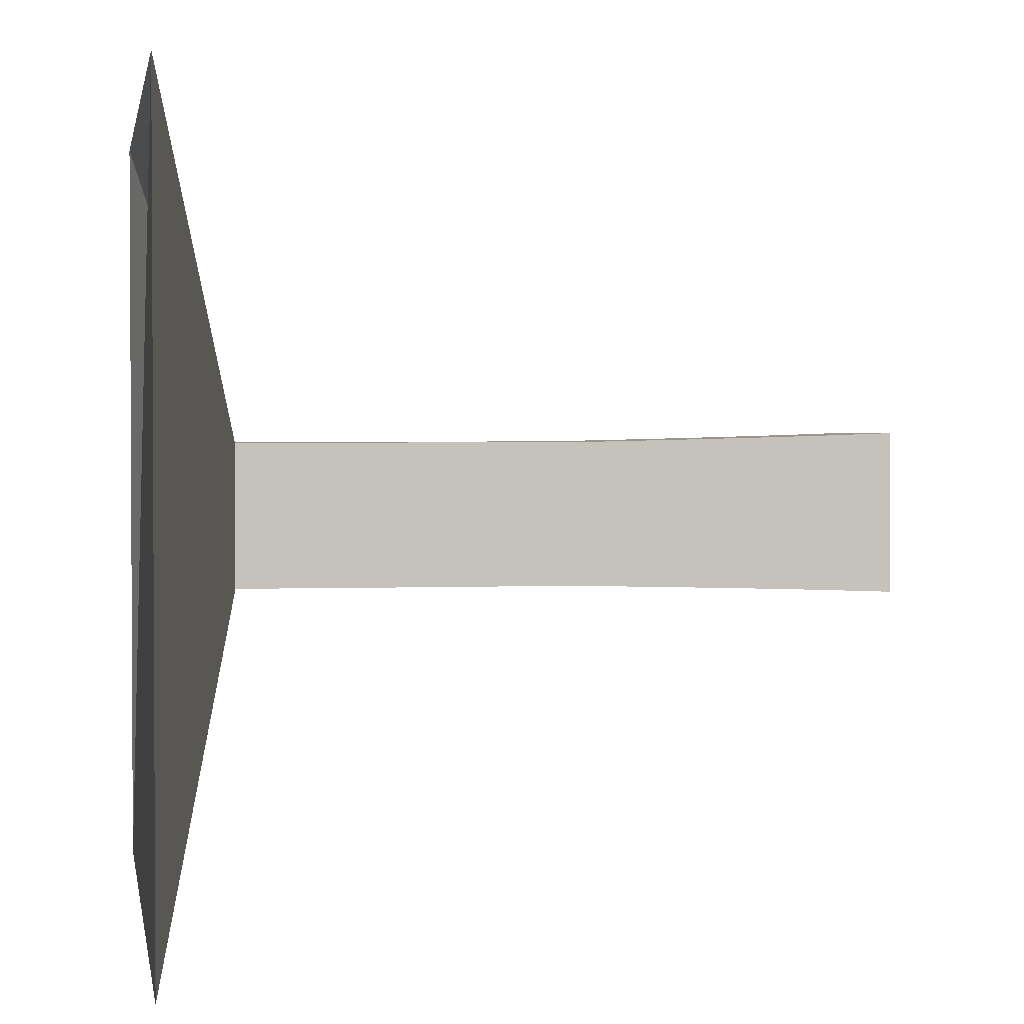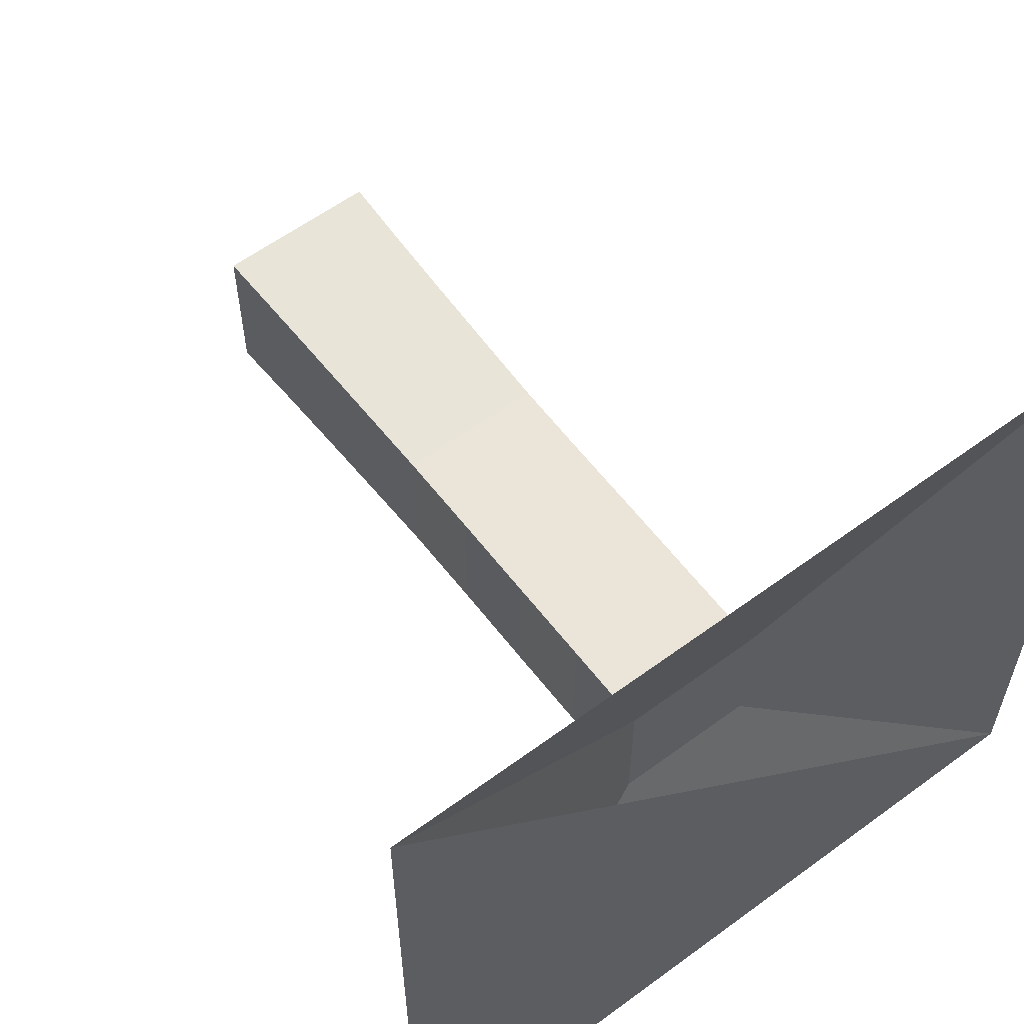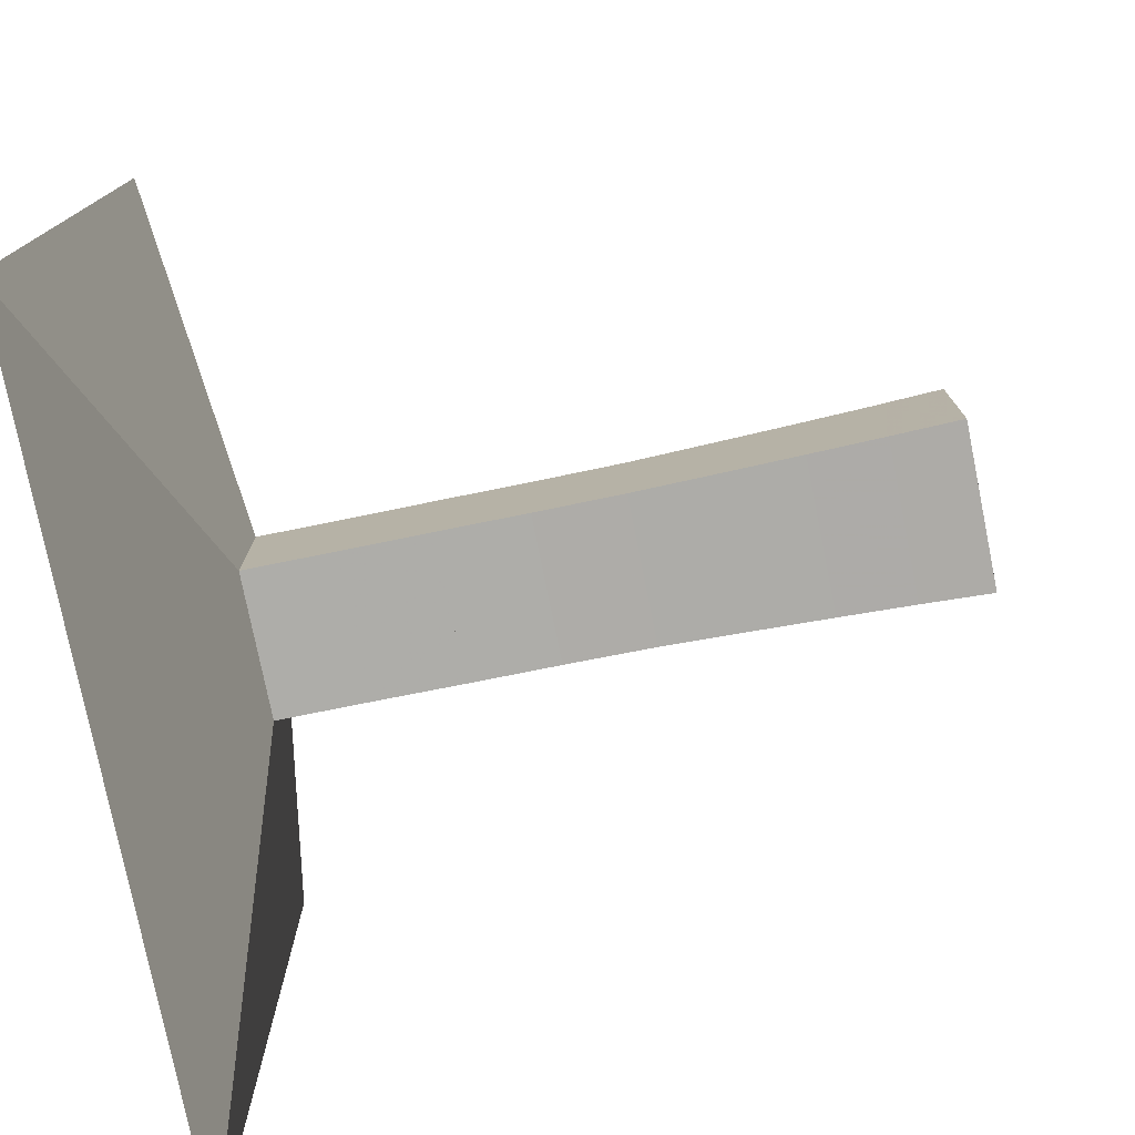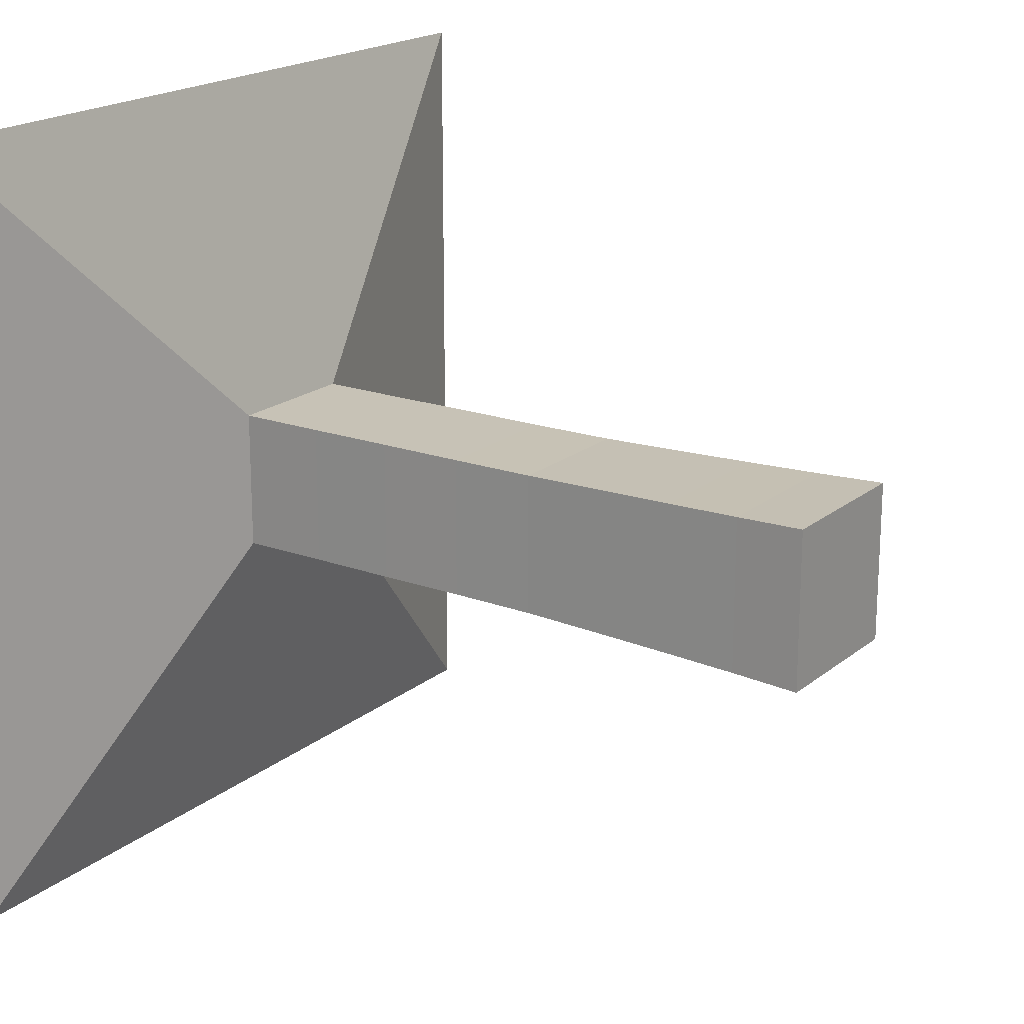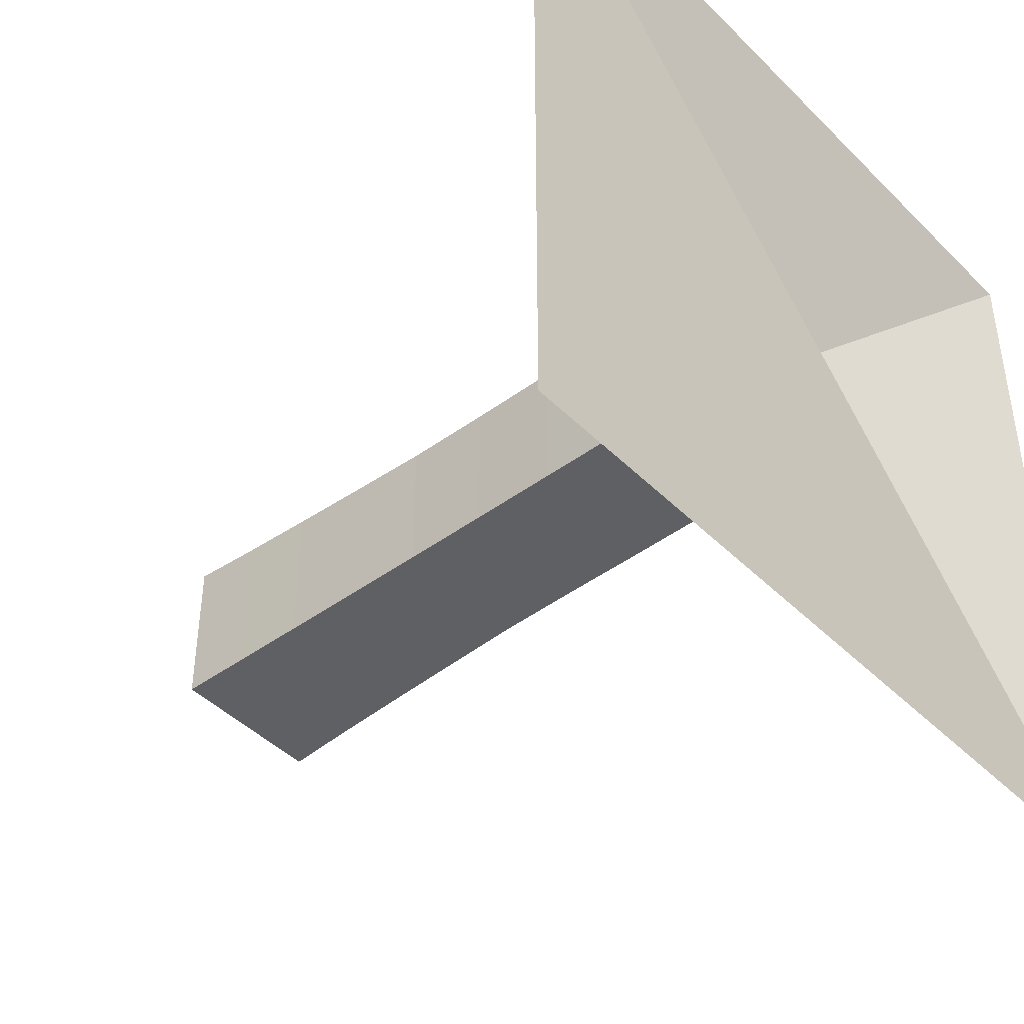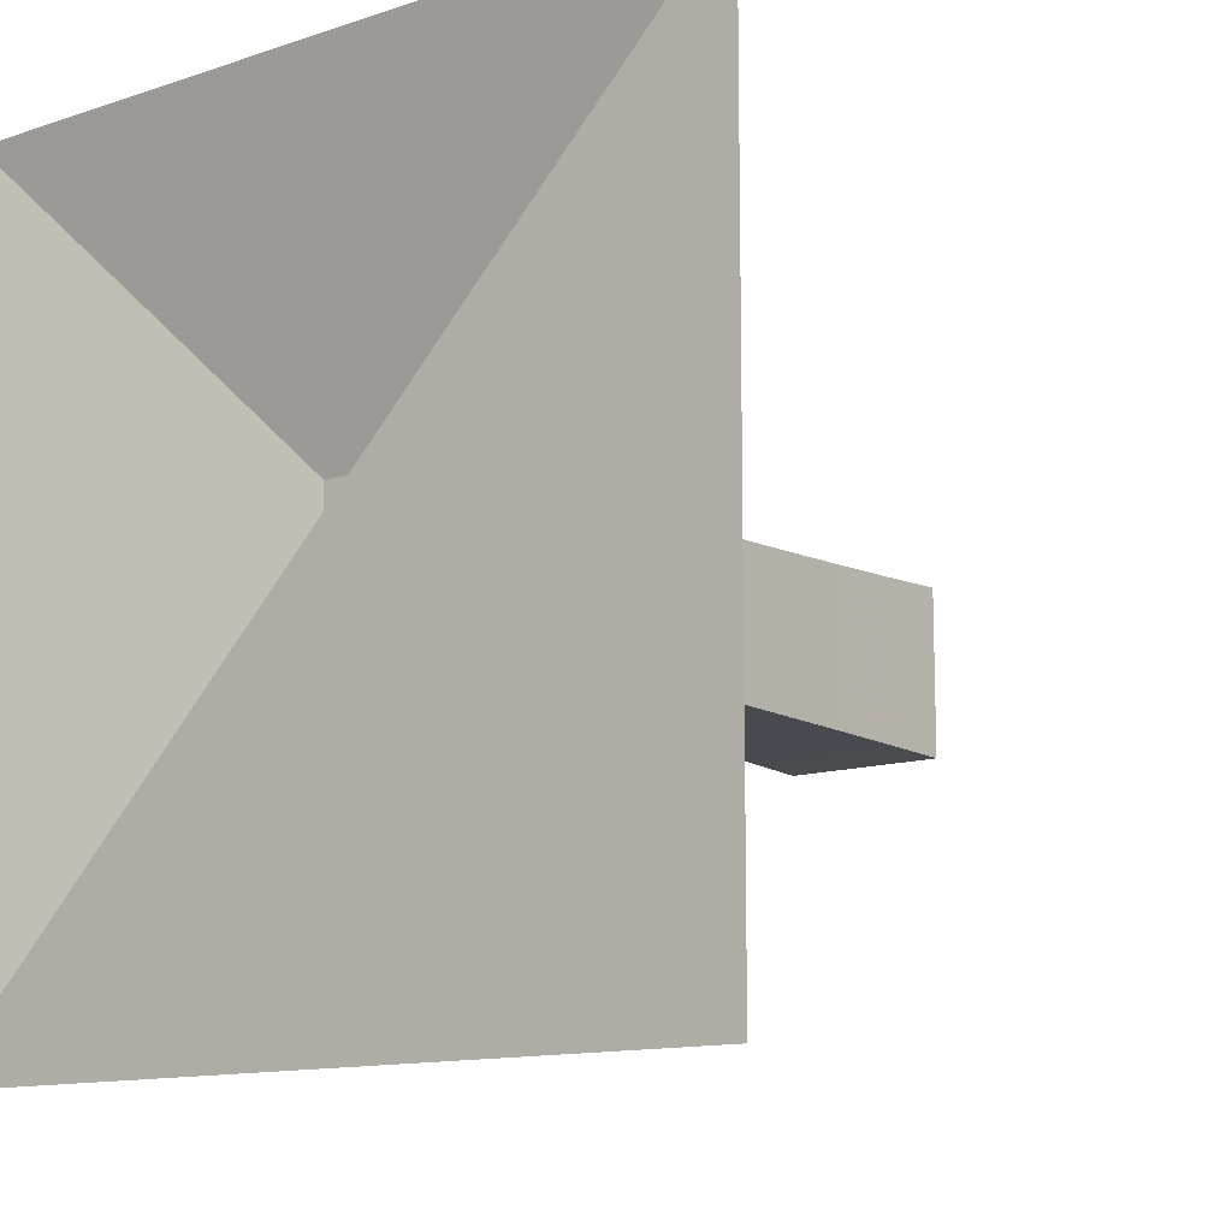
<metadata>
{"format":"obj","ext":"obj","renderer":"f3d","projection":"perspective","resolution":1024,"background":"white","views":[{"elev":1.9,"azim":-9.7,"up":"+Z"},{"elev":59.4,"azim":-127.1,"up":"+Y"},{"elev":-77.1,"azim":11.4,"up":"+Z"},{"elev":19.3,"azim":34.4,"up":"+Z"},{"elev":-44.0,"azim":-139.1,"up":"+Y"},{"elev":-12.3,"azim":-51.9,"up":"+Z"}]}
</metadata>
<code>
v 0 -1 -1
v 0 -1 1
v 0 1 1
v 0 1 -1
v 0.2221 -0.1768 -0.1768
v 0.2221 -0.1768 0.1768
v 0.2221 0.1768 0.1768
v 0.2221 0.1768 -0.1768
v 0.4444 -0.1768 -0.1768
v 0.4444 -0.1768 0.1768
v 0.4444 0.1768 0.1768
v 0.4444 0.1768 -0.1768
v 0.6647 -0.1775 -0.1775
v 0.6647 -0.1775 0.1775
v 0.6647 0.1775 0.1775
v 0.6647 0.1775 -0.1775
v 0.8851 -0.1775 -0.1775
v 0.8851 -0.1775 0.1775
v 0.8851 0.1775 0.1775
v 0.8851 0.1775 -0.1775
v 1.103 -0.1787 -0.1787
v 1.103 -0.1787 0.1787
v 1.103 0.1787 0.1787
v 1.103 0.1787 -0.1787
v 1.309 -0.1834 -0.1834
v 1.309 -0.1834 0.1834
v 1.309 0.1834 0.1834
v 1.309 0.1834 -0.1834
v 1.505 -0.1883 -0.1883
v 1.505 -0.1883 0.1883
v 1.505 0.1883 0.1883
v 1.505 0.1883 -0.1883
v 1.69 -0.1936 -0.1936
v 1.69 -0.1936 0.1936
v 1.69 0.1936 0.1936
v 1.69 0.1936 -0.1936
v 1.864 -0.1999 -0.1999
v 1.864 -0.1999 0.1999
v 1.864 0.1999 0.1999
v 1.864 0.1999 -0.1999
f 1 2 4 5
f 5 6 7 8
f 5 6 2 1
f 6 7 3 2
f 7 8 4 3
f 8 5 1 4
f 9 10 11 12
f 9 10 6 5
f 10 11 7 6
f 11 12 8 7
f 12 9 5 8
f 13 14 15 16
f 13 14 10 9
f 14 15 11 10
f 15 16 12 11
f 16 13 9 12
f 17 18 19 20
f 17 18 14 13
f 18 19 15 14
f 19 20 16 15
f 20 17 13 16
f 21 22 23 24
f 21 22 18 17
f 22 23 19 18
f 23 24 20 19
f 24 21 17 20
f 25 26 27 28
f 25 26 22 21
f 26 27 23 22
f 27 28 24 23
f 28 25 21 24
f 29 30 31 32
f 29 30 26 25
f 30 31 27 26
f 31 32 28 27
f 32 29 25 28
f 33 34 35 36
f 33 34 30 29
f 34 35 31 30
f 35 36 32 31
f 36 33 29 32
f 37 38 39 40
f 37 38 34 33
f 38 39 35 34
f 39 40 36 35
f 40 37 33 36

</code>
